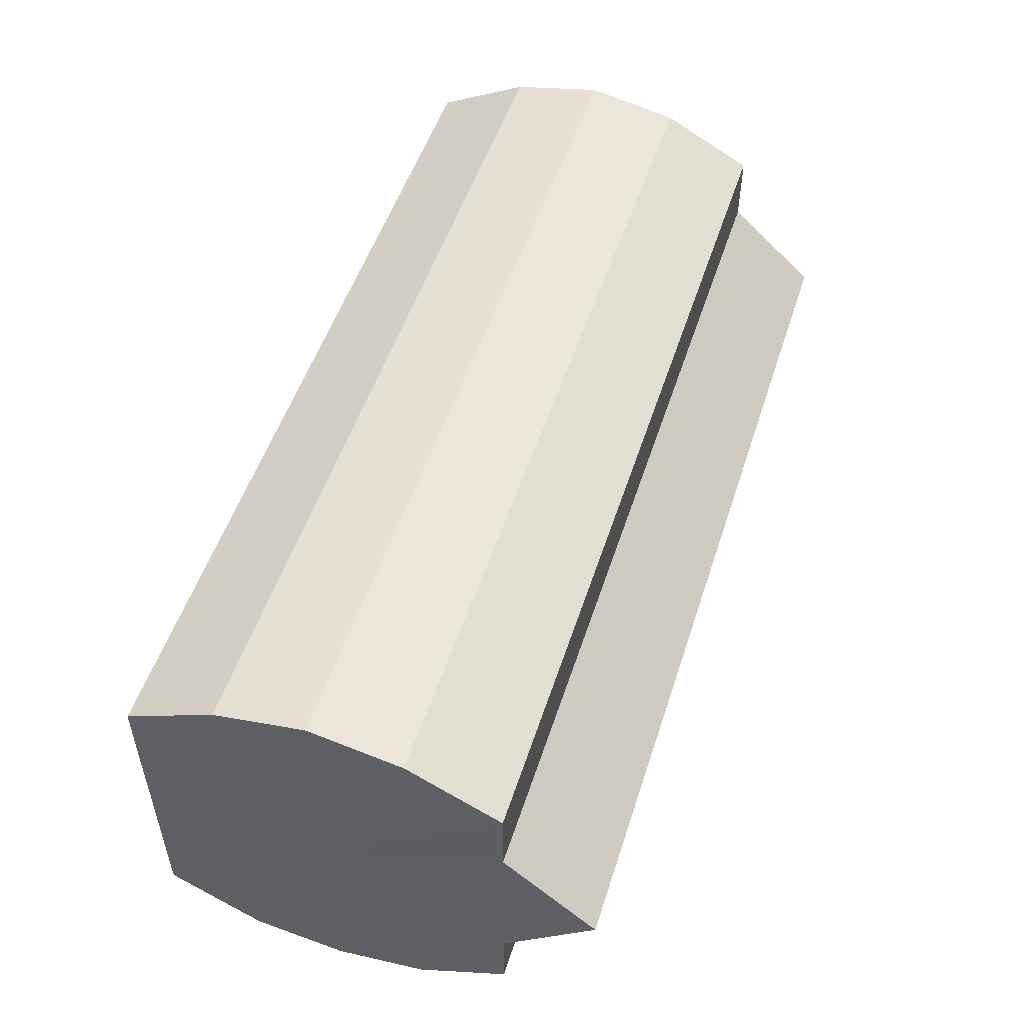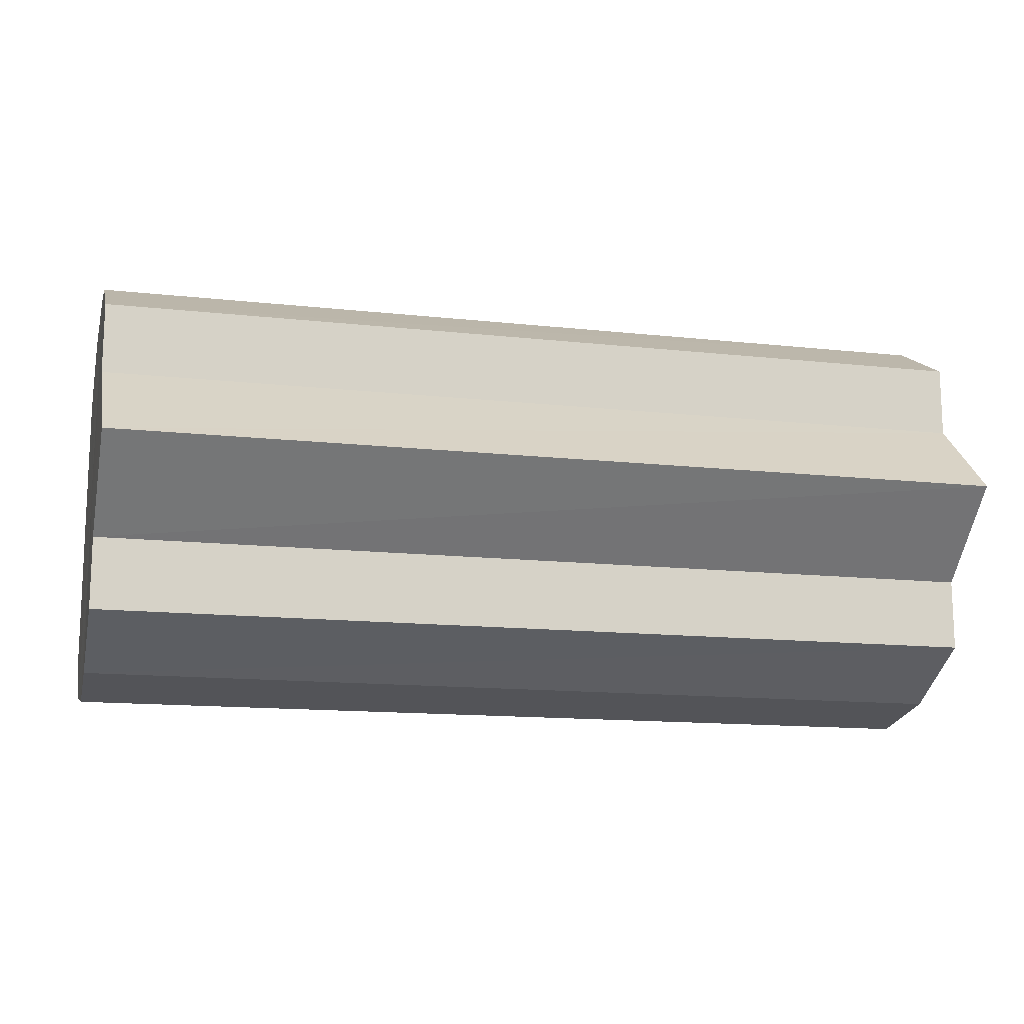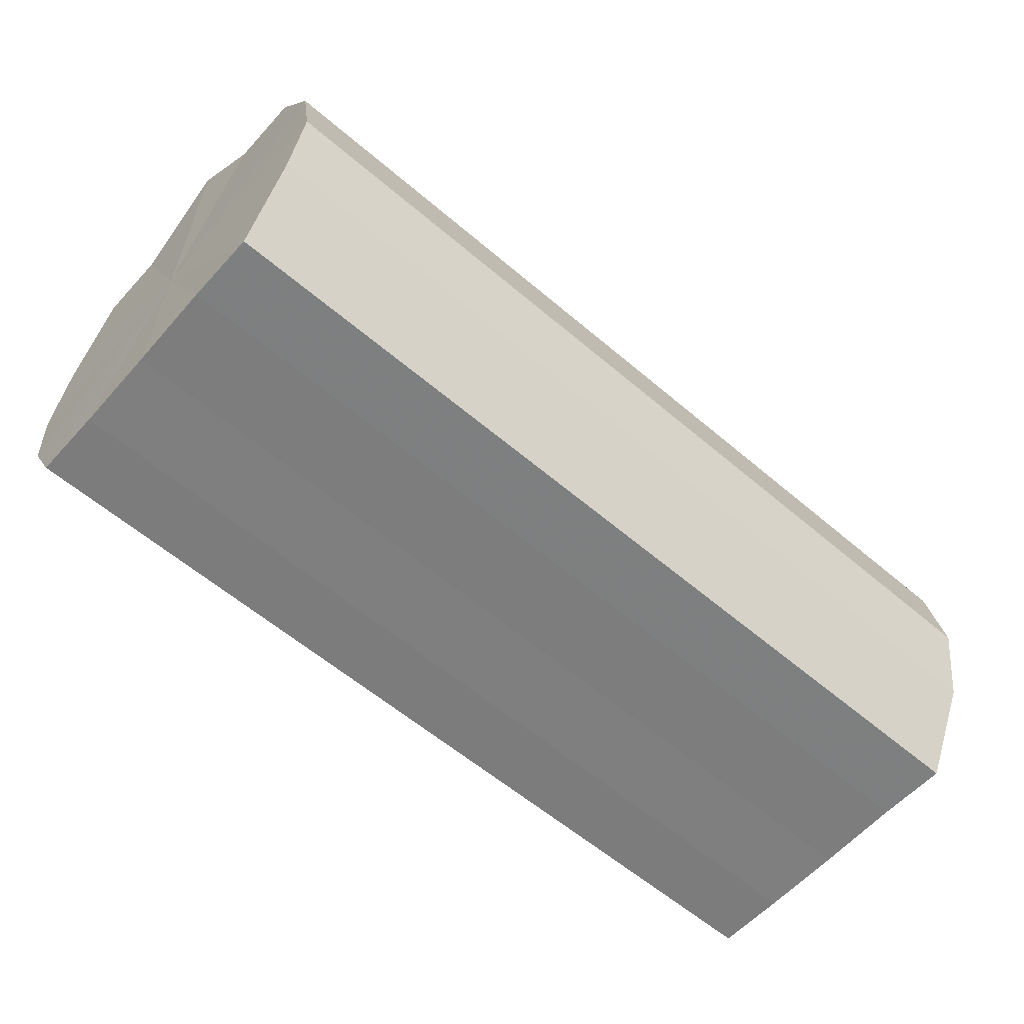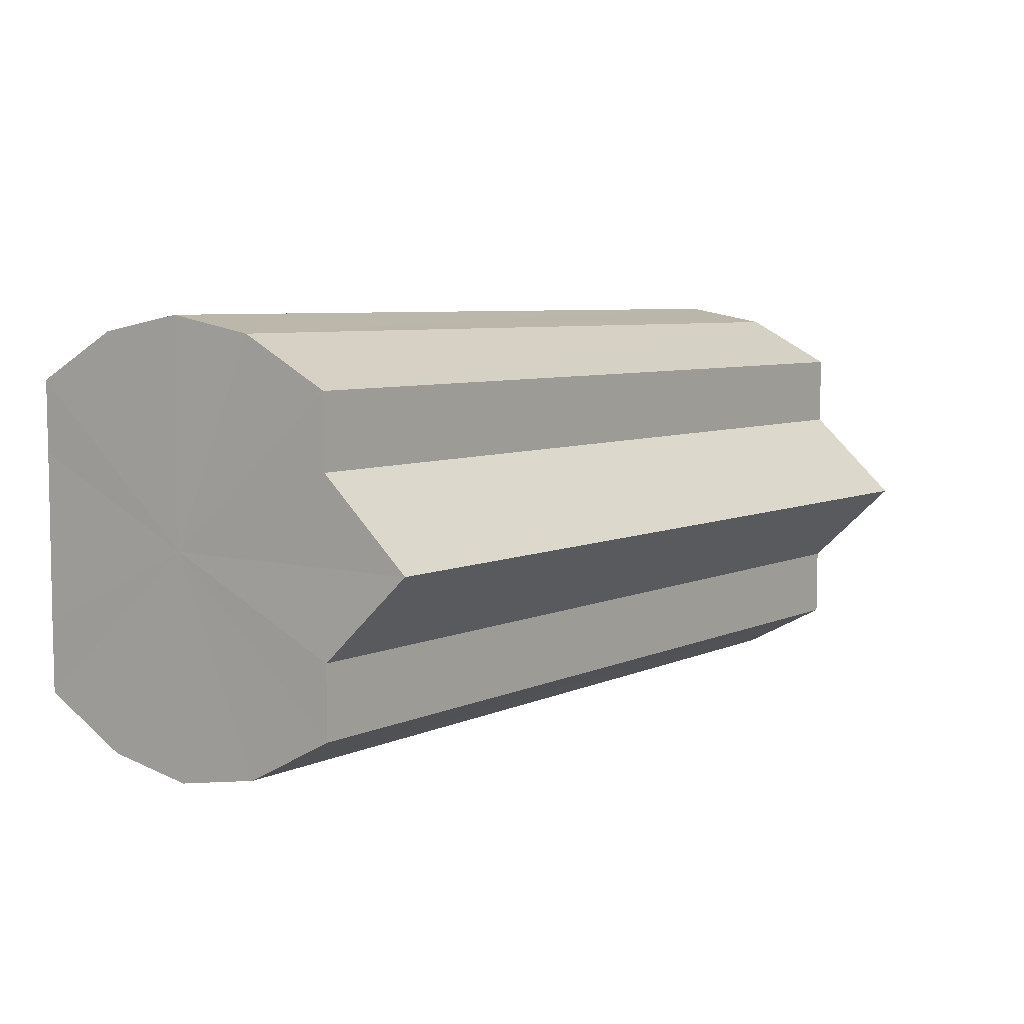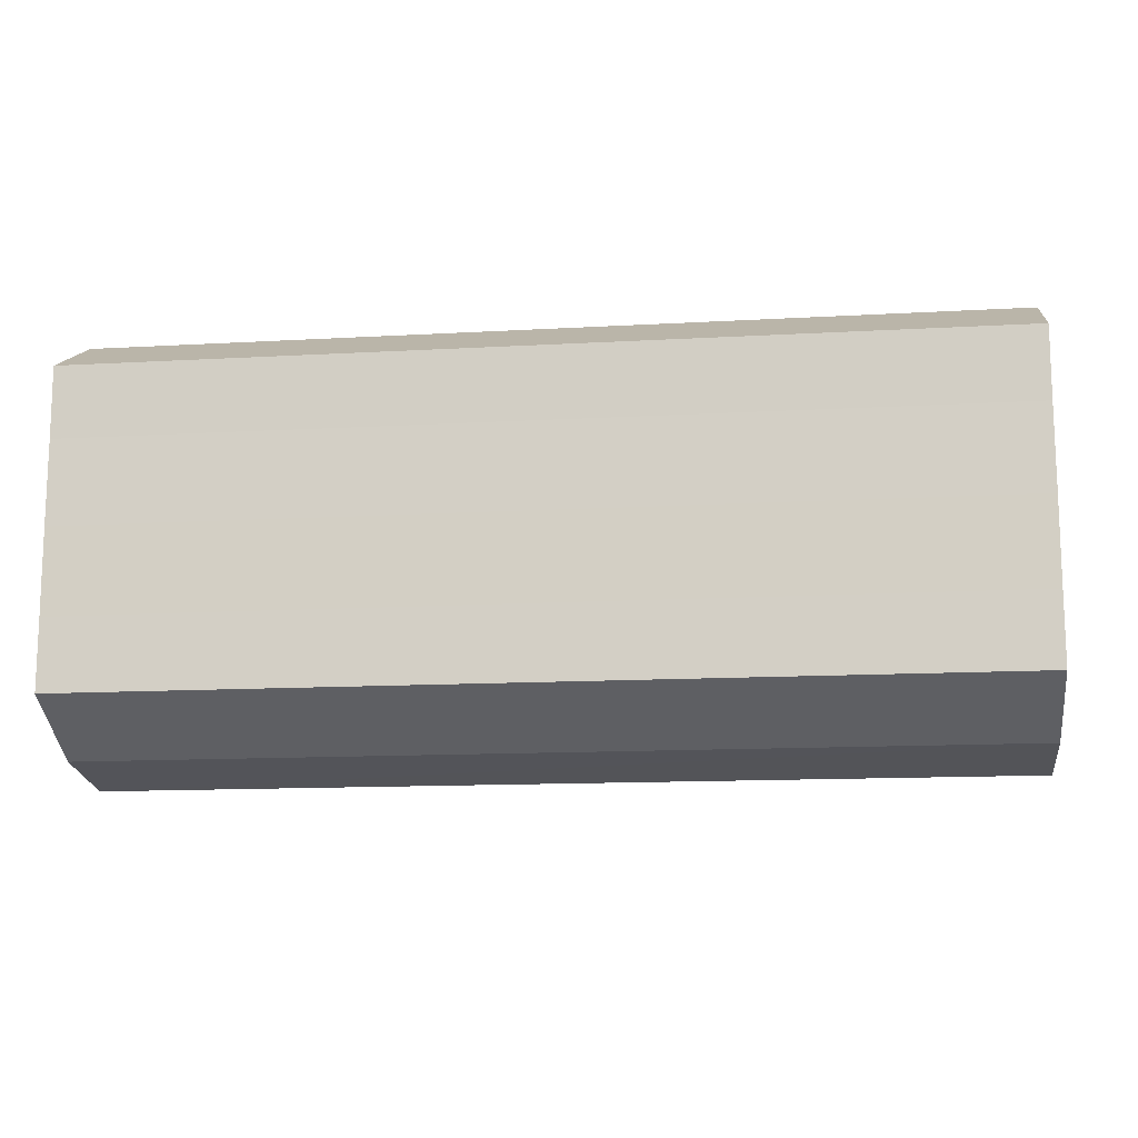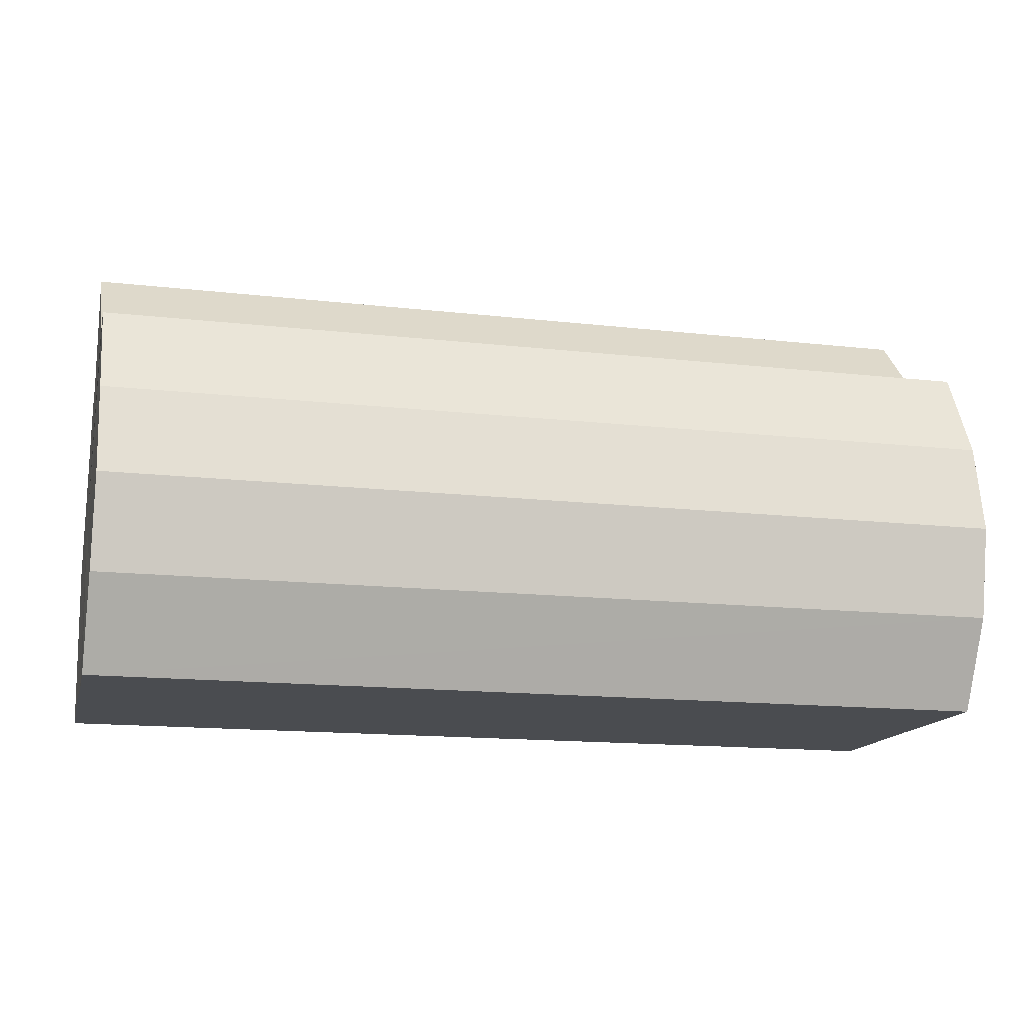
<metadata>
{"format":"obj","ext":"obj","renderer":"f3d","projection":"perspective","resolution":1024,"background":"white","views":[{"elev":51.8,"azim":107.8,"up":"+Z"},{"elev":-13.8,"azim":166.1,"up":"+Z"},{"elev":-59.4,"azim":138.8,"up":"+Y"},{"elev":6.4,"azim":126.9,"up":"+Z"},{"elev":-13.3,"azim":7.4,"up":"+Z"},{"elev":-14.9,"azim":-13.7,"up":"+Y"}]}
</metadata>
<code>
o 10108
v 2250 1880 17.02
v 2250 1880 17.01
v 2250 1880 17.02
v 2250 1880 17.01
v 2250 1880 17.01
v 2250 1880 17.01
v 2250 1880 17.01
v 2250 1880 17
v 2250 1880 17.01
v 2250 1880 17
v 2250 1880 17
v 2250 1880 17.01
v 2250 1880 17.01
v 2250 1880 17
v 2250 1880 17
v 2250 1880 17.01
v 2250 1880 17
v 2250 1880 17
v 2250 1880 17
v 2250 1880 17.01
v 2250 1880 17.01
v 2250 1880 17.02
v 2250 1880 17.01
v 2250 1880 17
v 2250 1880 17
v 2250 1880 17.03
v 2250 1880 17.02
v 2250 1880 17.04
v 2250 1880 17.03
v 2250 1880 17
v 2250 1880 17
v 2250 1880 17.05
v 2250 1880 17.04
v 2250 1880 17.05
v 2250 1880 17.05
v 2250 1880 17.01
v 2250 1880 17.01
v 2250 1880 17.05
v 2250 1880 17.05
v 2250 1880 17.04
v 2250 1880 17.05
v 2250 1880 17.01
v 2250 1880 17.01
v 2250 1880 17.03
v 2250 1880 17.04
v 2250 1880 17.02
v 2250 1880 17.03
v 2250 1880 17.02
v 2250 1880 17.02
v 2250 1880 17.03
v 2250 1880 17.03
v 2250 1880 17.04
v 2250 1880 17.04
v 2250 1880 17.05
v 2250 1880 17.05
v 2250 1880 17.05
v 2250 1880 17.05
v 2250 1880 17.05
v 2250 1880 17.05
v 2250 1880 17.04
v 2250 1880 17.04
v 2250 1880 17.03
v 2250 1880 17.03
v 2250 1880 17.02
v 2250 1880 17.02
v 2250 1880 17.02
v 2250 1880 17.03
v 2250 1880 17.01
v 2250 1880 17.04
v 2250 1880 17.01
v 2250 1880 17.05
v 2250 1880 17
v 2250 1880 17.05
v 2250 1880 17
v 2250 1880 17.05
v 2250 1880 17
v 2250 1880 17.04
v 2250 1880 17.01
v 2250 1880 17.03
v 2250 1880 17.01
v 2250 1880 17.02
v 2250 1880 17.02
v 2250 1880 17.02
v 2250 1880 17.01
v 2250 1880 17.03
v 2250 1880 17.01
v 2250 1880 17.04
v 2250 1880 17
v 2250 1880 17.05
v 2250 1880 17
v 2250 1880 17.05
v 2250 1880 17
v 2250 1880 17.05
v 2250 1880 17.01
v 2250 1880 17.04
v 2250 1880 17.01
v 2250 1880 17.03
v 2250 1880 17.02
f 1 2 3
f 2 4 5
f 3 6 7
f 4 8 9
f 8 10 11
f 7 12 13
f 10 14 15
f 14 16 17
f 13 18 19
f 16 20 21
f 20 22 23
f 19 24 25
f 22 26 27
f 26 28 29
f 25 30 31
f 28 32 33
f 32 34 35
f 31 36 37
f 34 38 39
f 38 40 41
f 37 42 43
f 40 44 45
f 44 46 47
f 43 48 49
f 49 50 51
f 51 52 53
f 53 54 55
f 55 56 57
f 57 58 59
f 59 60 61
f 61 62 63
f 63 64 65
f 66 64 67
f 66 68 64
f 66 67 69
f 66 70 68
f 66 69 71
f 66 72 70
f 66 71 73
f 66 74 72
f 66 73 75
f 66 76 74
f 66 75 77
f 66 78 76
f 66 77 79
f 66 80 78
f 66 79 81
f 66 81 80
f 82 83 84
f 82 85 83
f 82 84 86
f 82 87 85
f 82 86 88
f 82 89 87
f 82 88 90
f 82 91 89
f 82 90 92
f 82 93 91
f 82 92 94
f 82 95 93
f 82 94 96
f 82 97 95
f 82 96 98
f 82 98 97

</code>
